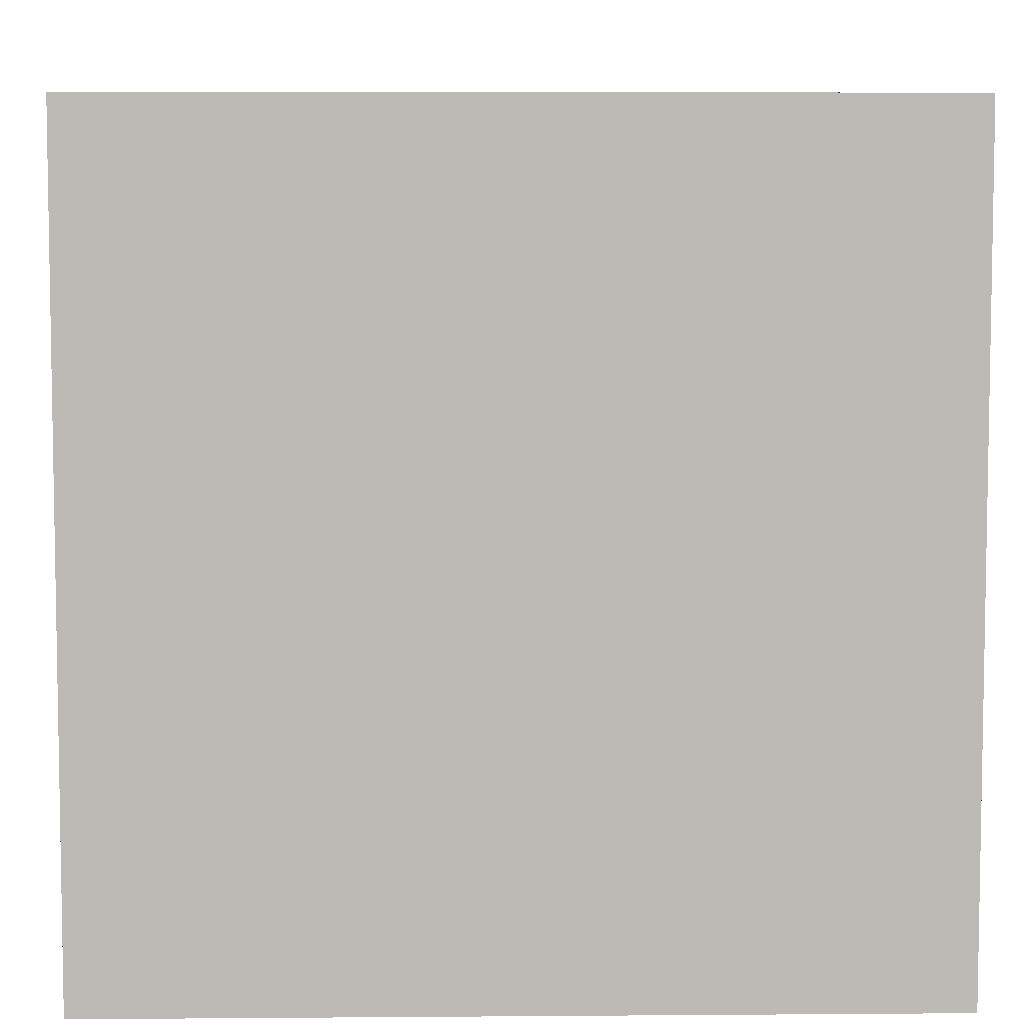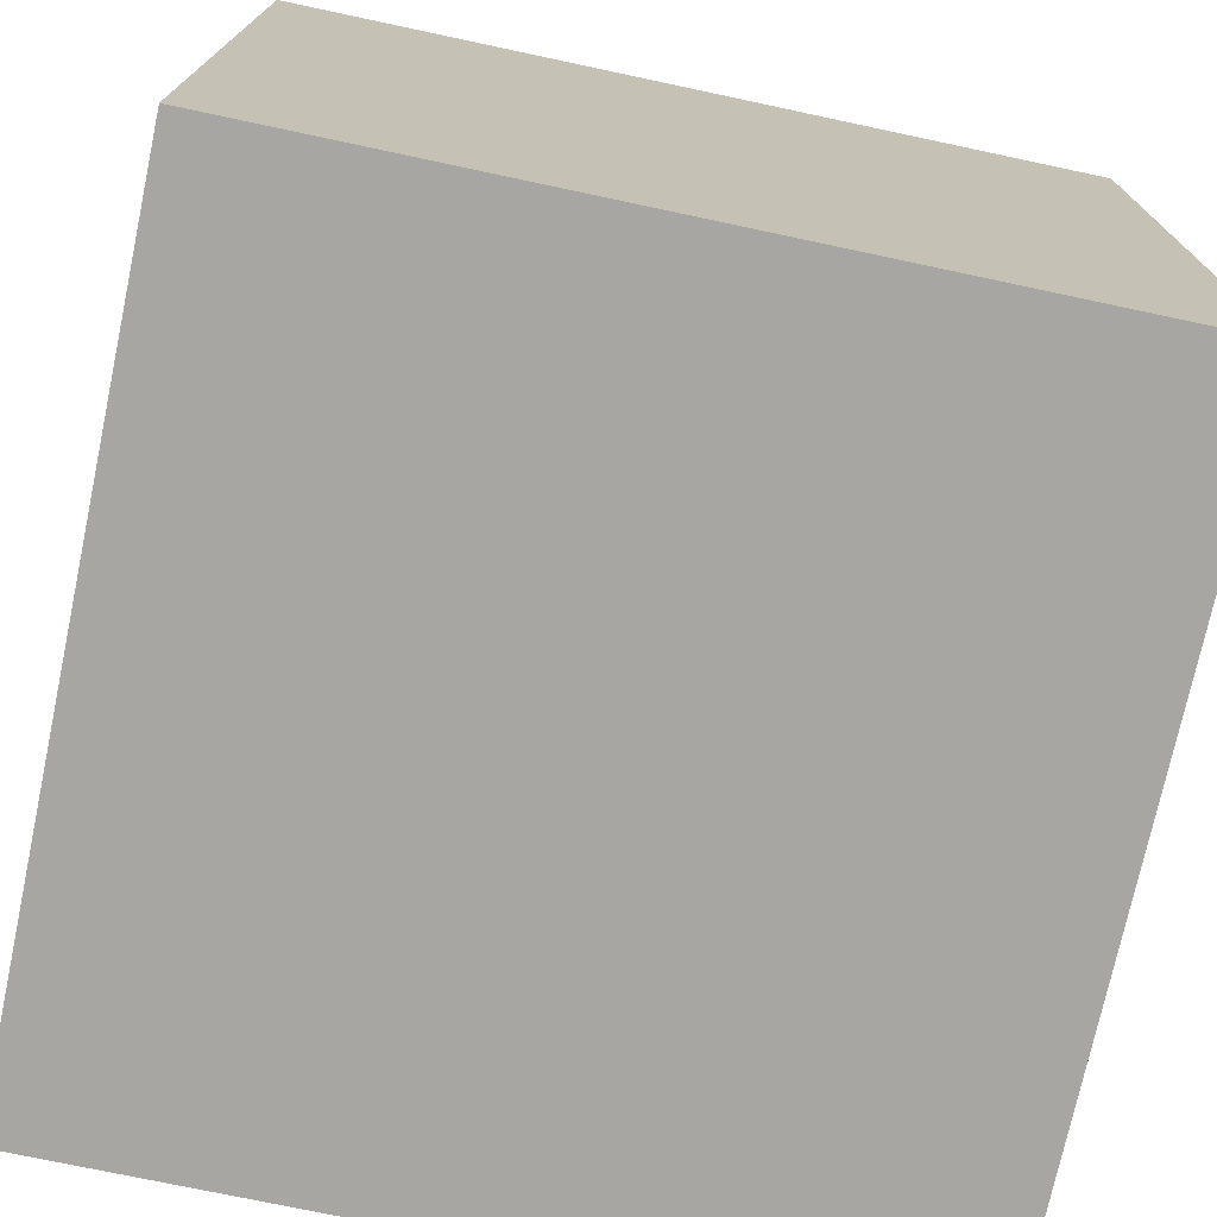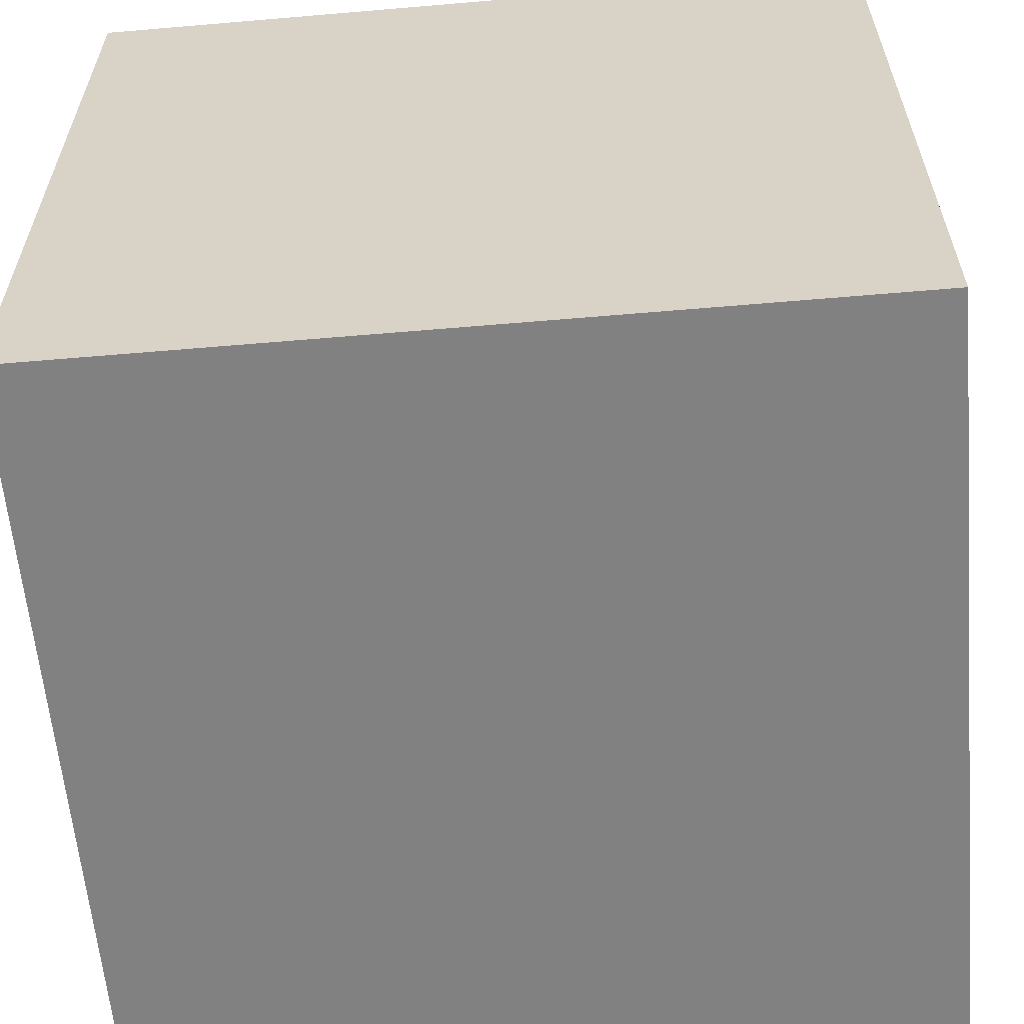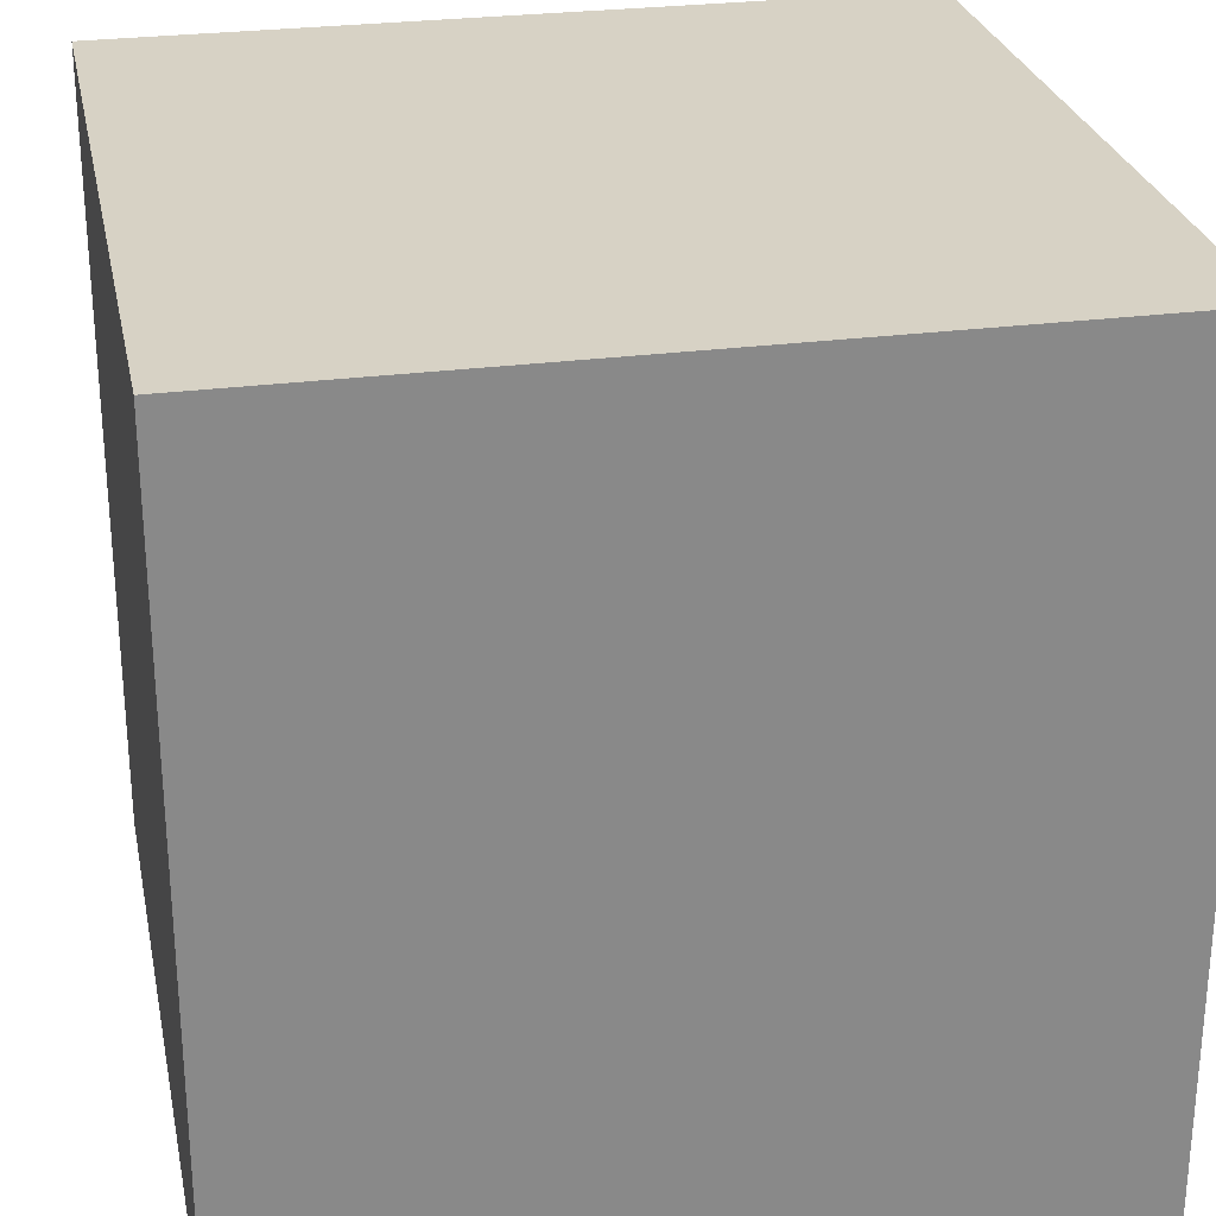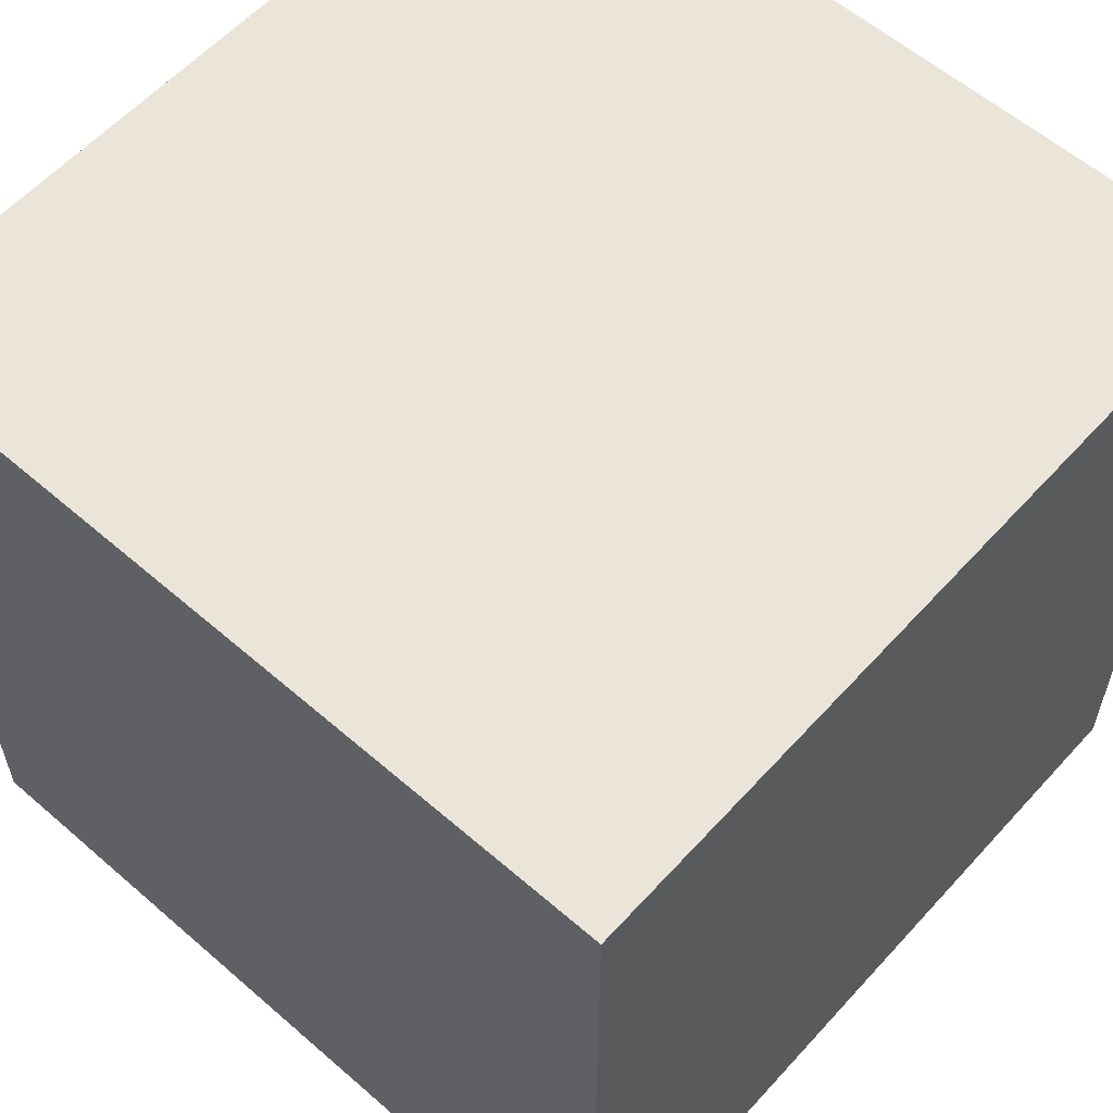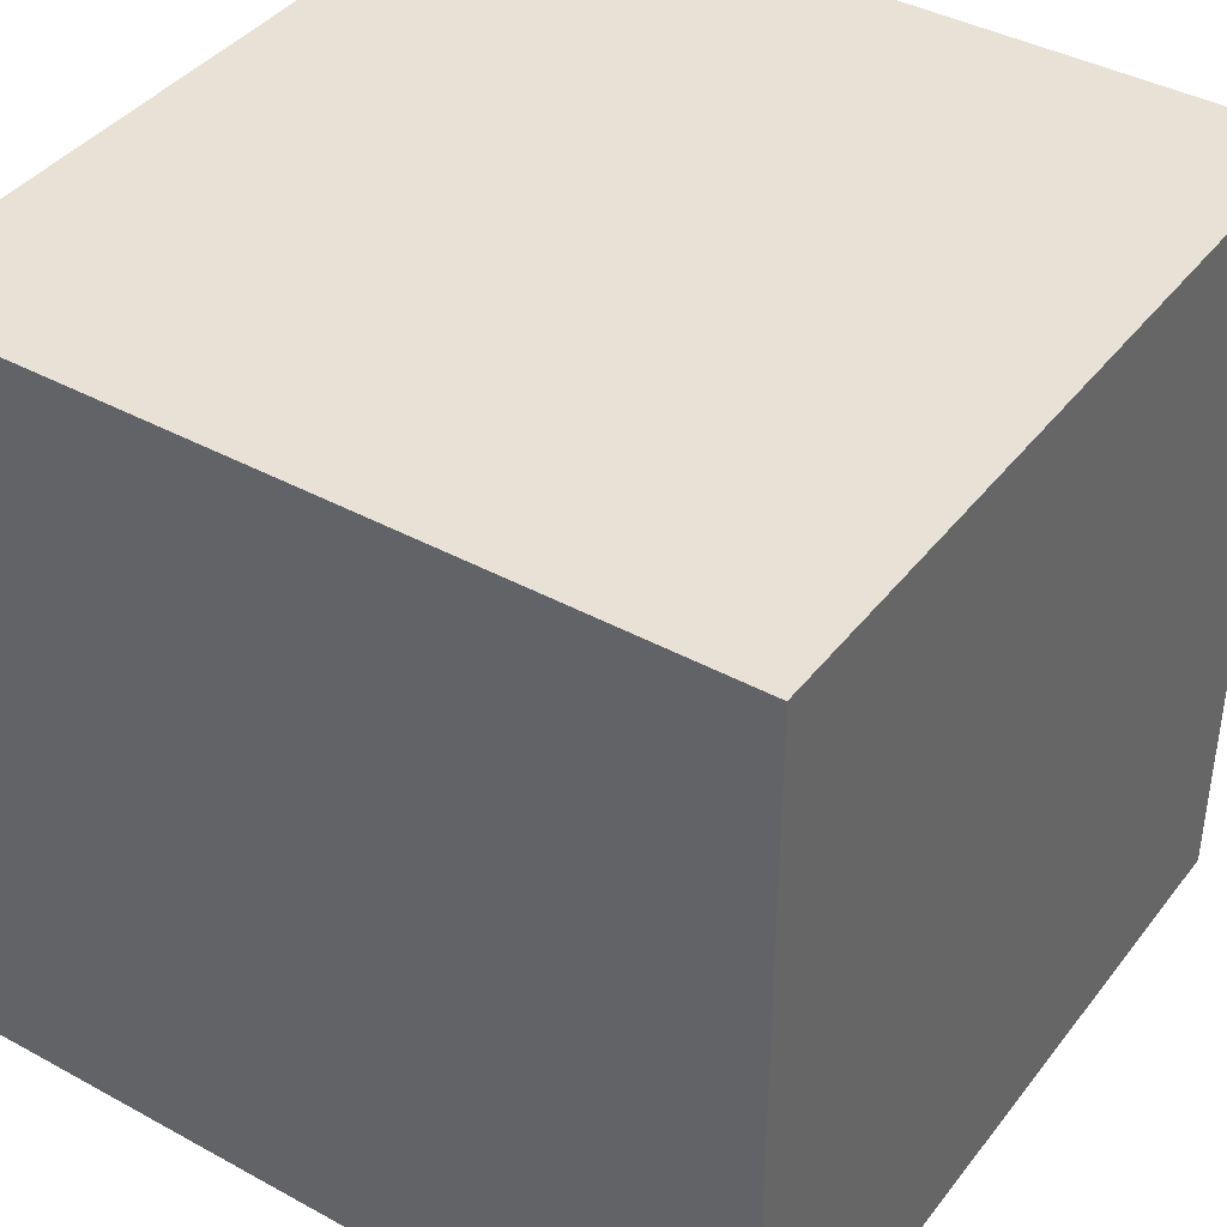
<metadata>
{"format":"obj","ext":"obj","renderer":"f3d","projection":"perspective","resolution":1024,"background":"white","views":[{"elev":6.3,"azim":-1.3,"up":"+Y"},{"elev":-74.1,"azim":-102.0,"up":"+Z"},{"elev":-60.4,"azim":5.0,"up":"+Z"},{"elev":27.2,"azim":78.5,"up":"+Y"},{"elev":58.7,"azim":41.8,"up":"+Z"},{"elev":40.4,"azim":-56.1,"up":"+Z"}]}
</metadata>
<code>
o Cube
v 0.5 -0.5 -0.5
v 0.5 -0.5 0.5
v -0.5 -0.5 0.5
v -0.5 -0.5 -0.5
v 0.5 0.5 -0.5
v 0.5 0.5 0.5
v -0.5 0.5 0.5
v -0.5 0.5 -0.5
f 2 3 4
f 1 2 4
f 8 7 6
f 5 8 6
f 5 6 2
f 1 5 2
f 6 7 3
f 2 6 3
f 3 7 8
f 4 3 8
f 1 4 8
f 5 1 8

</code>
